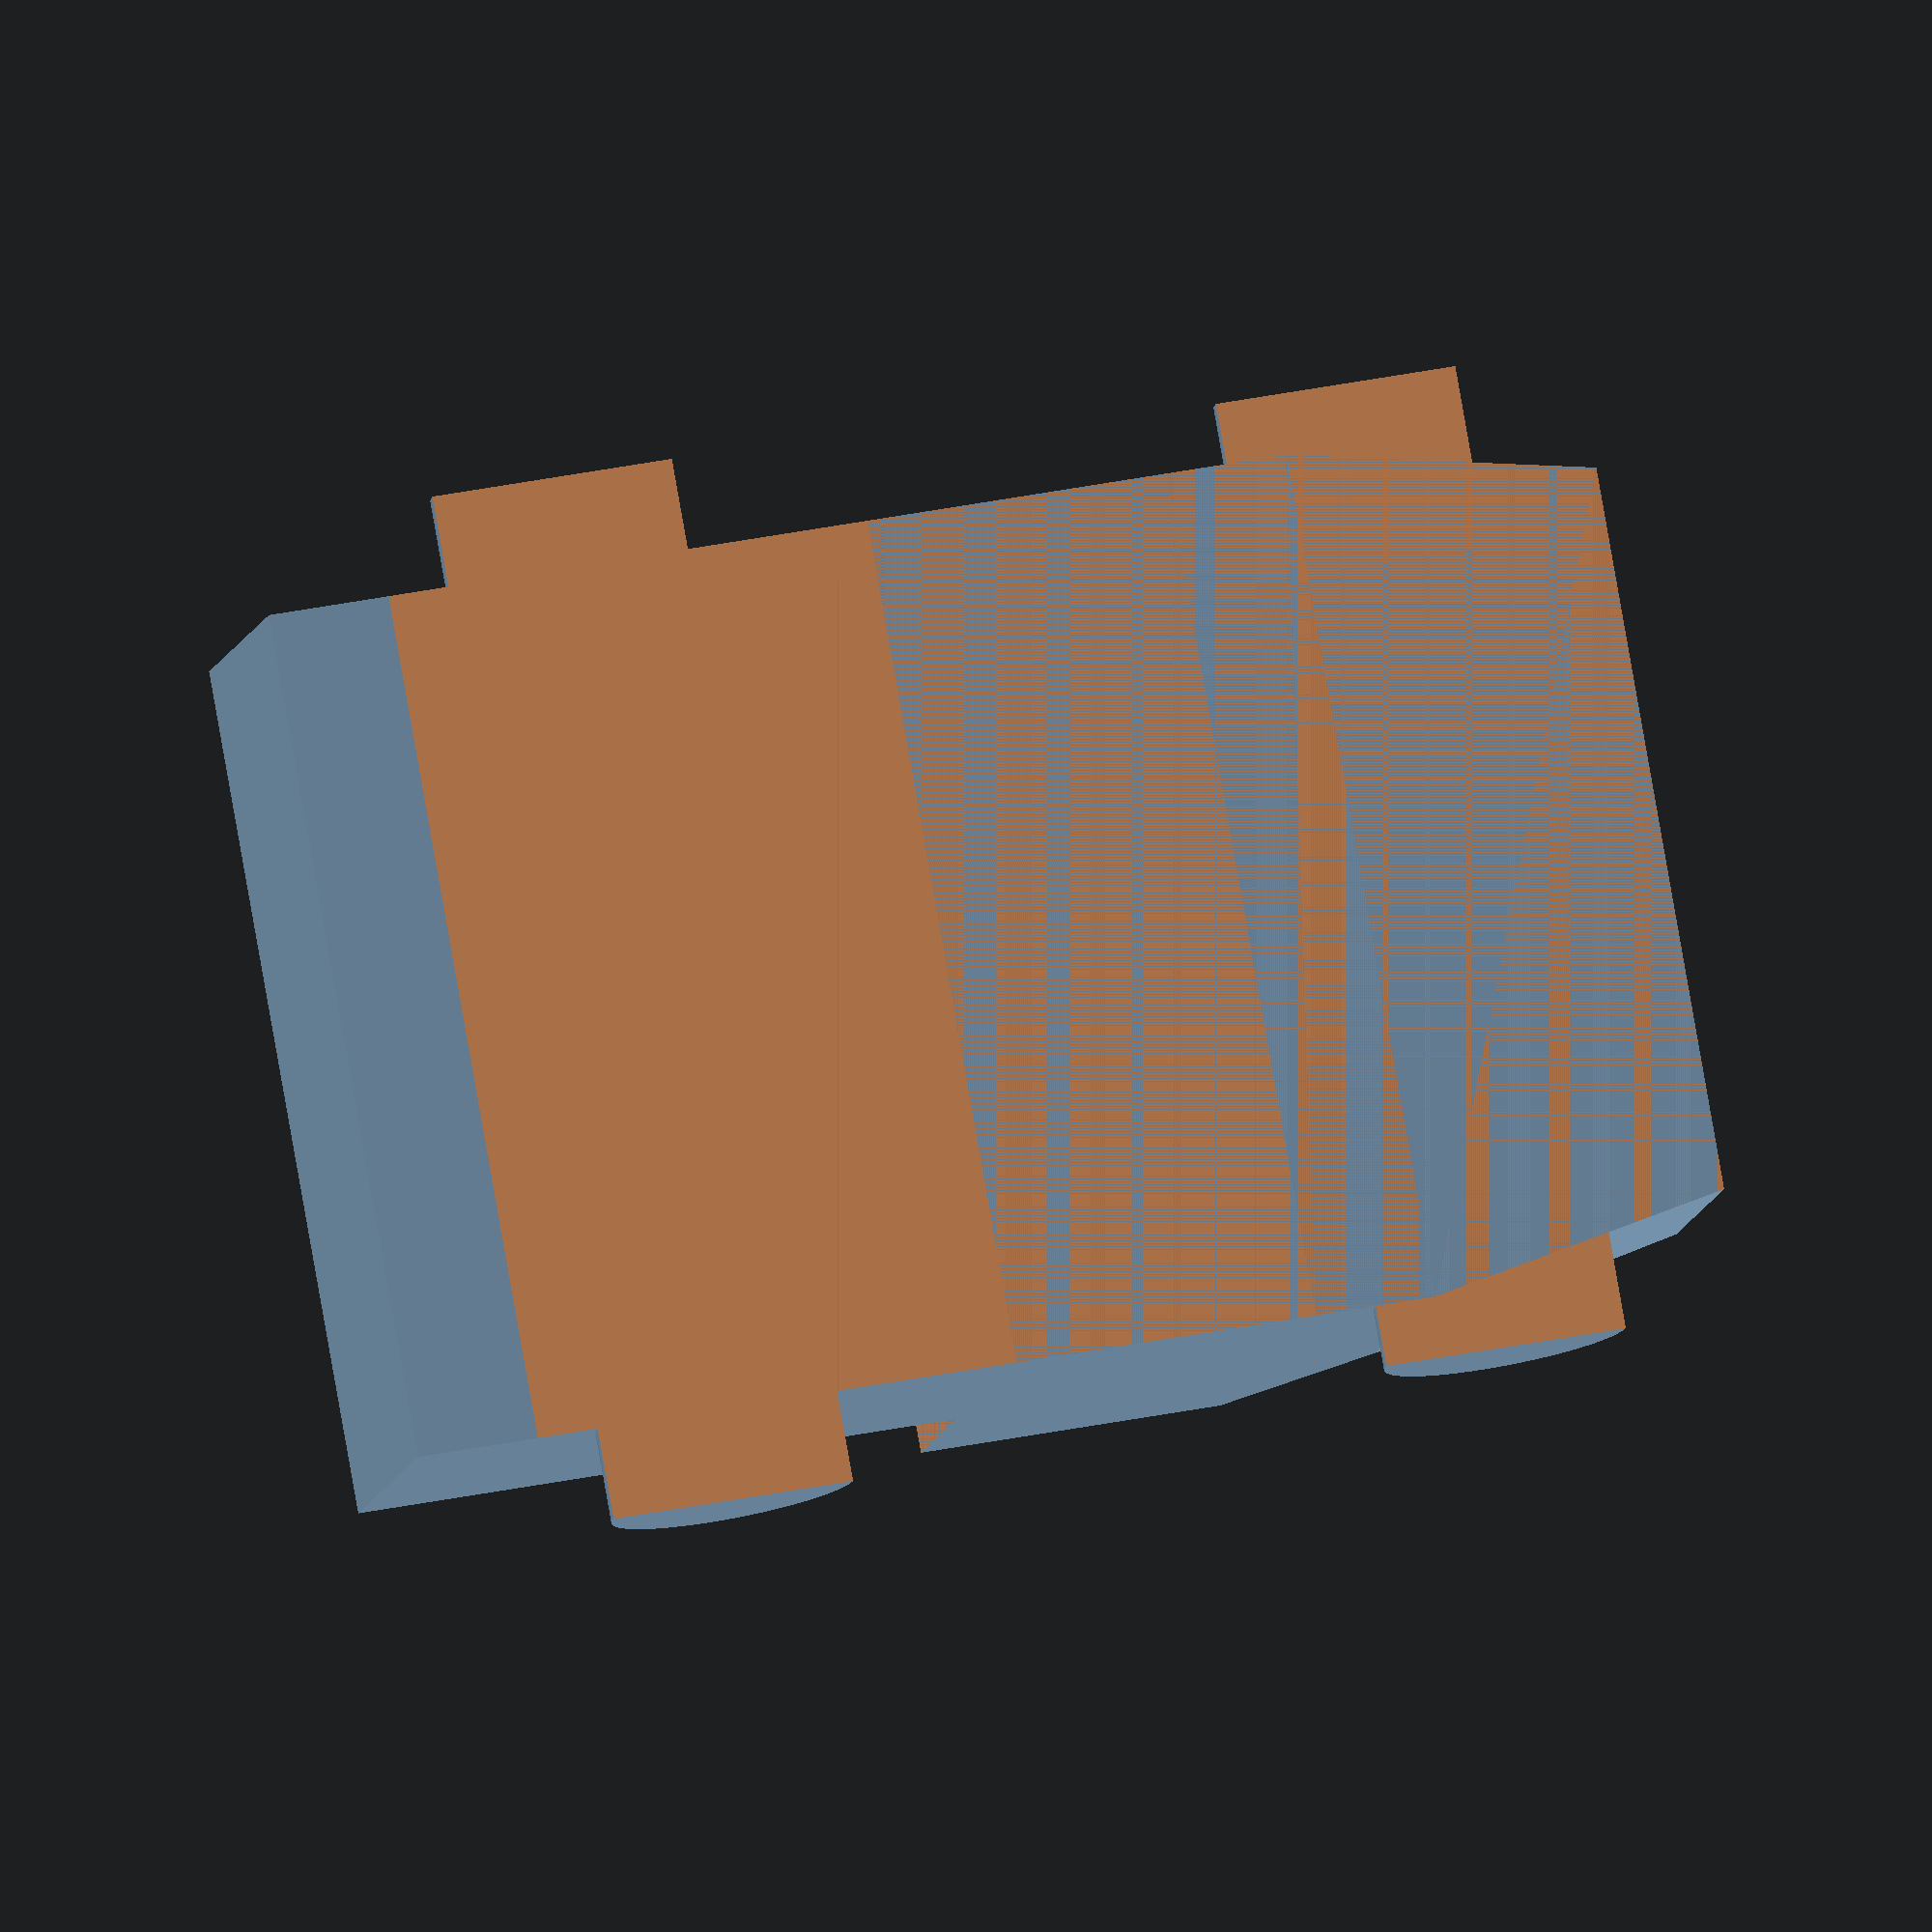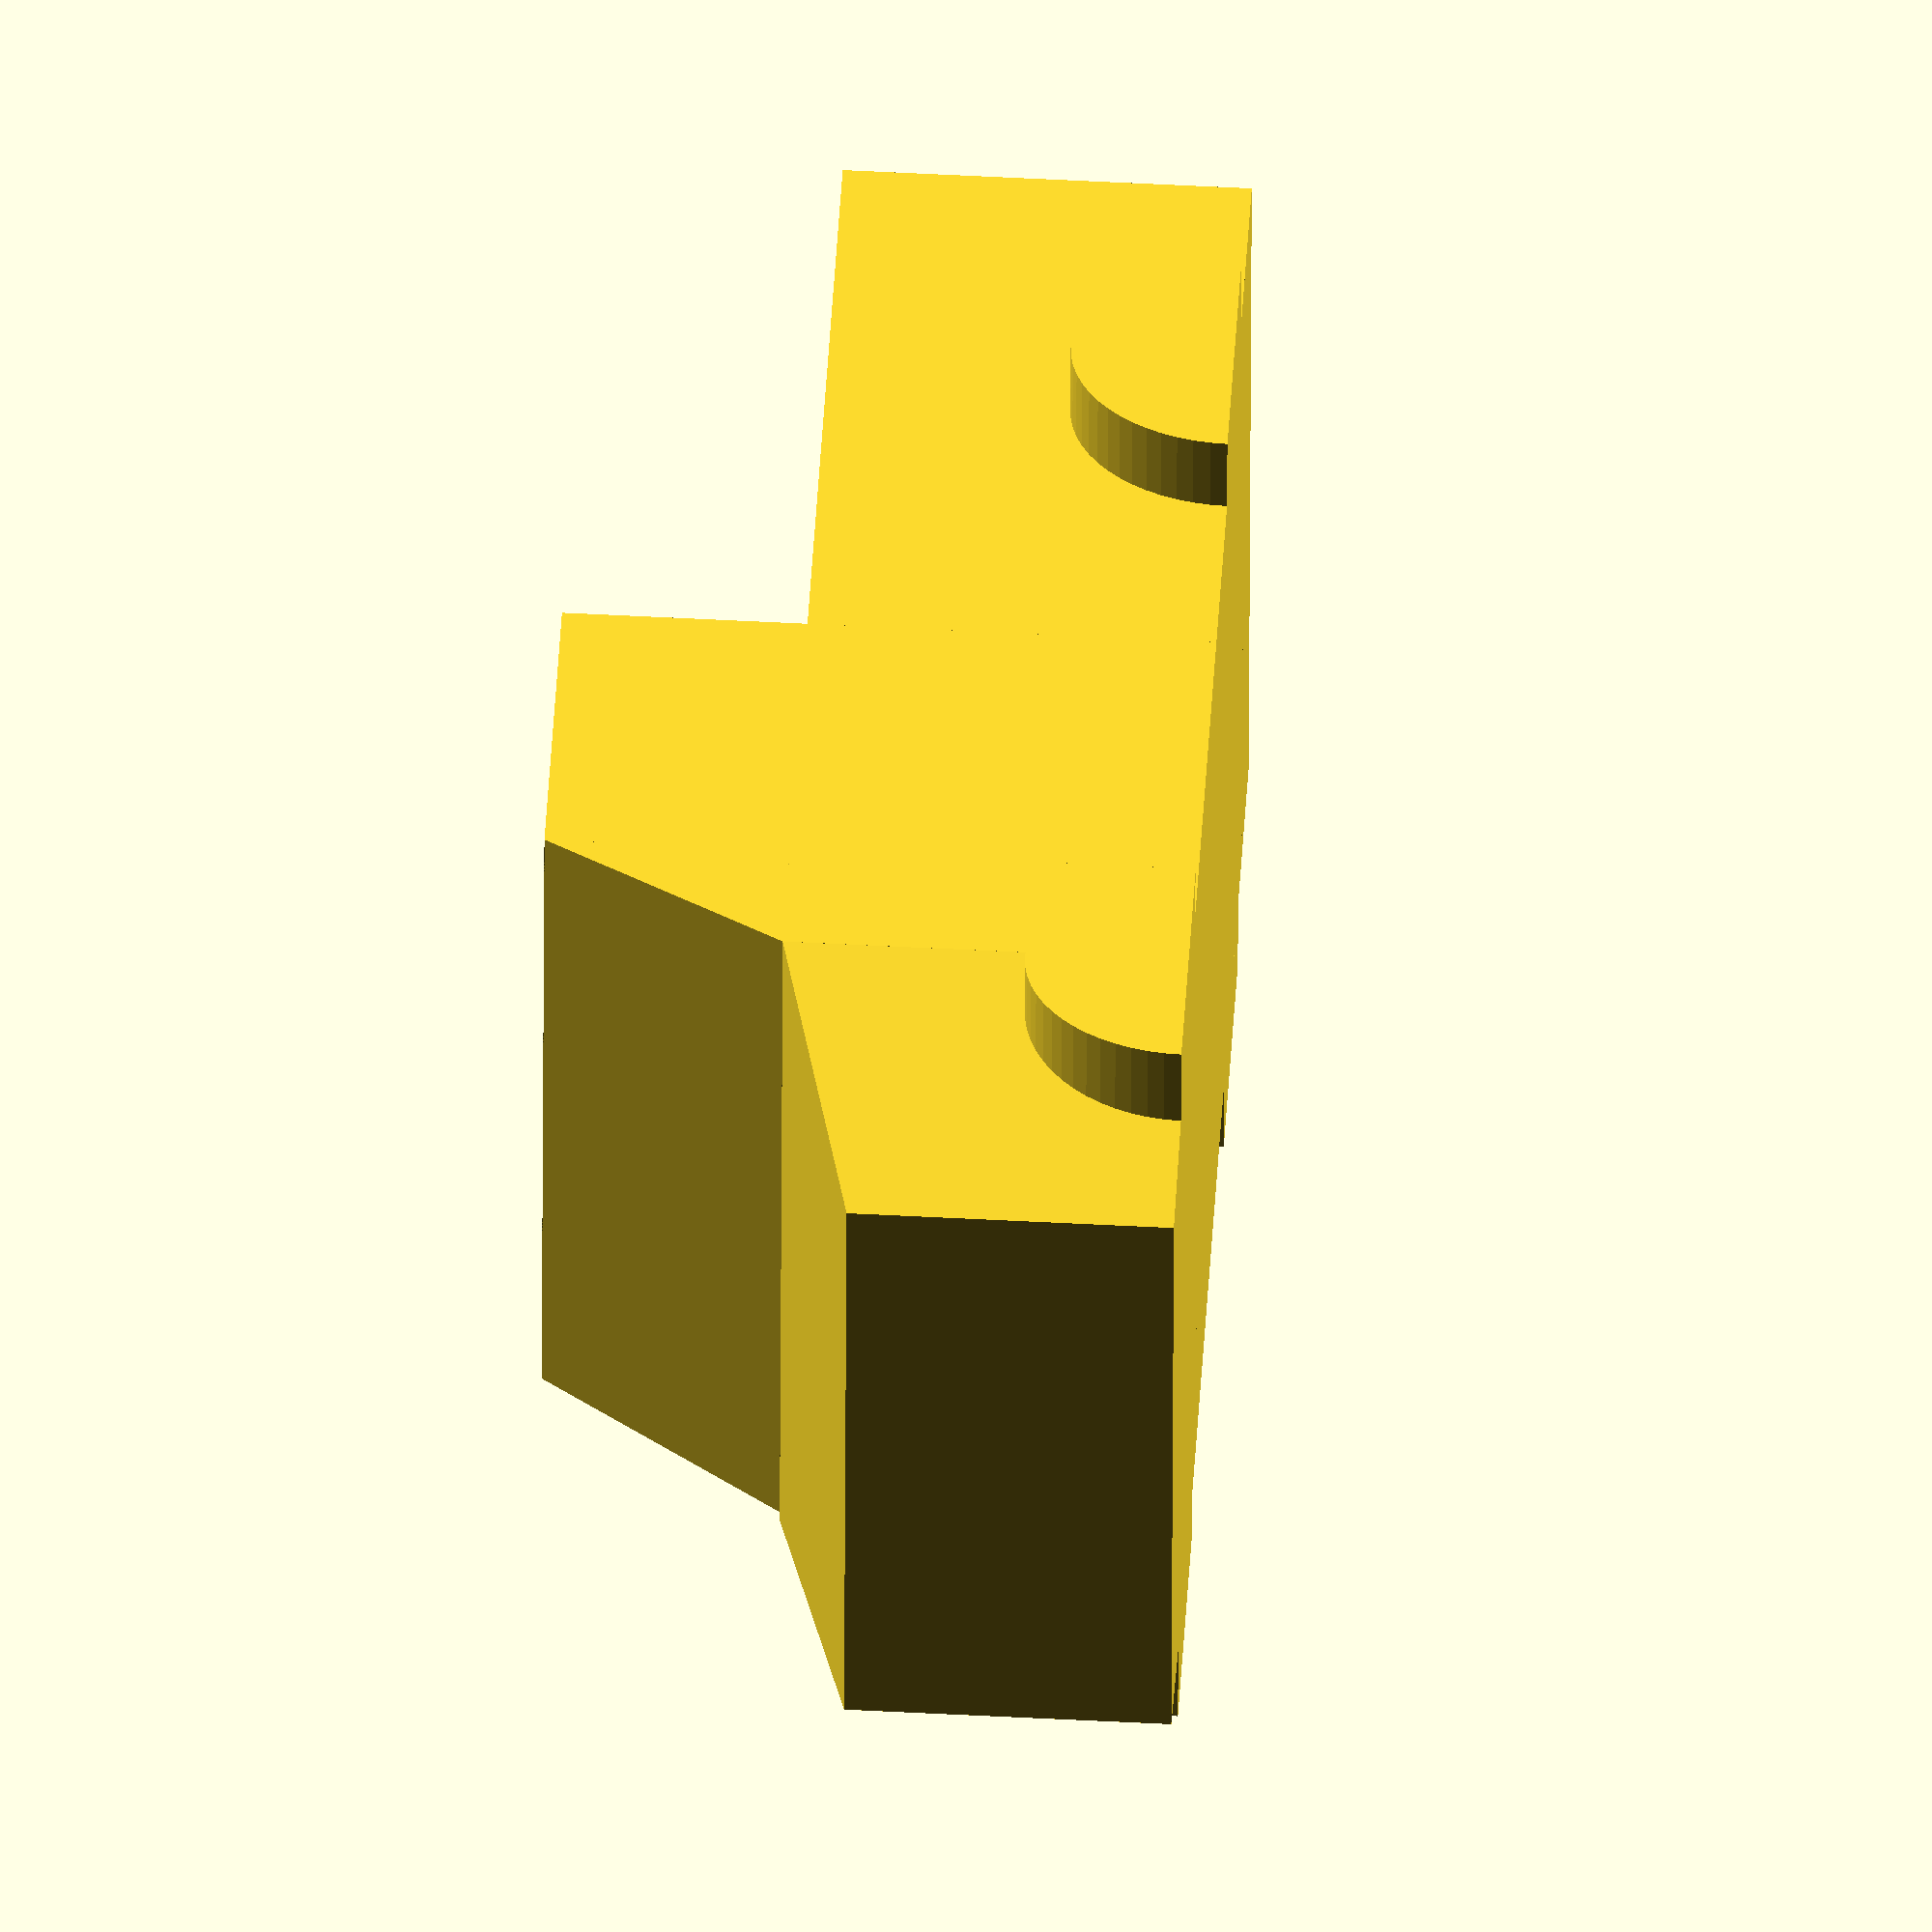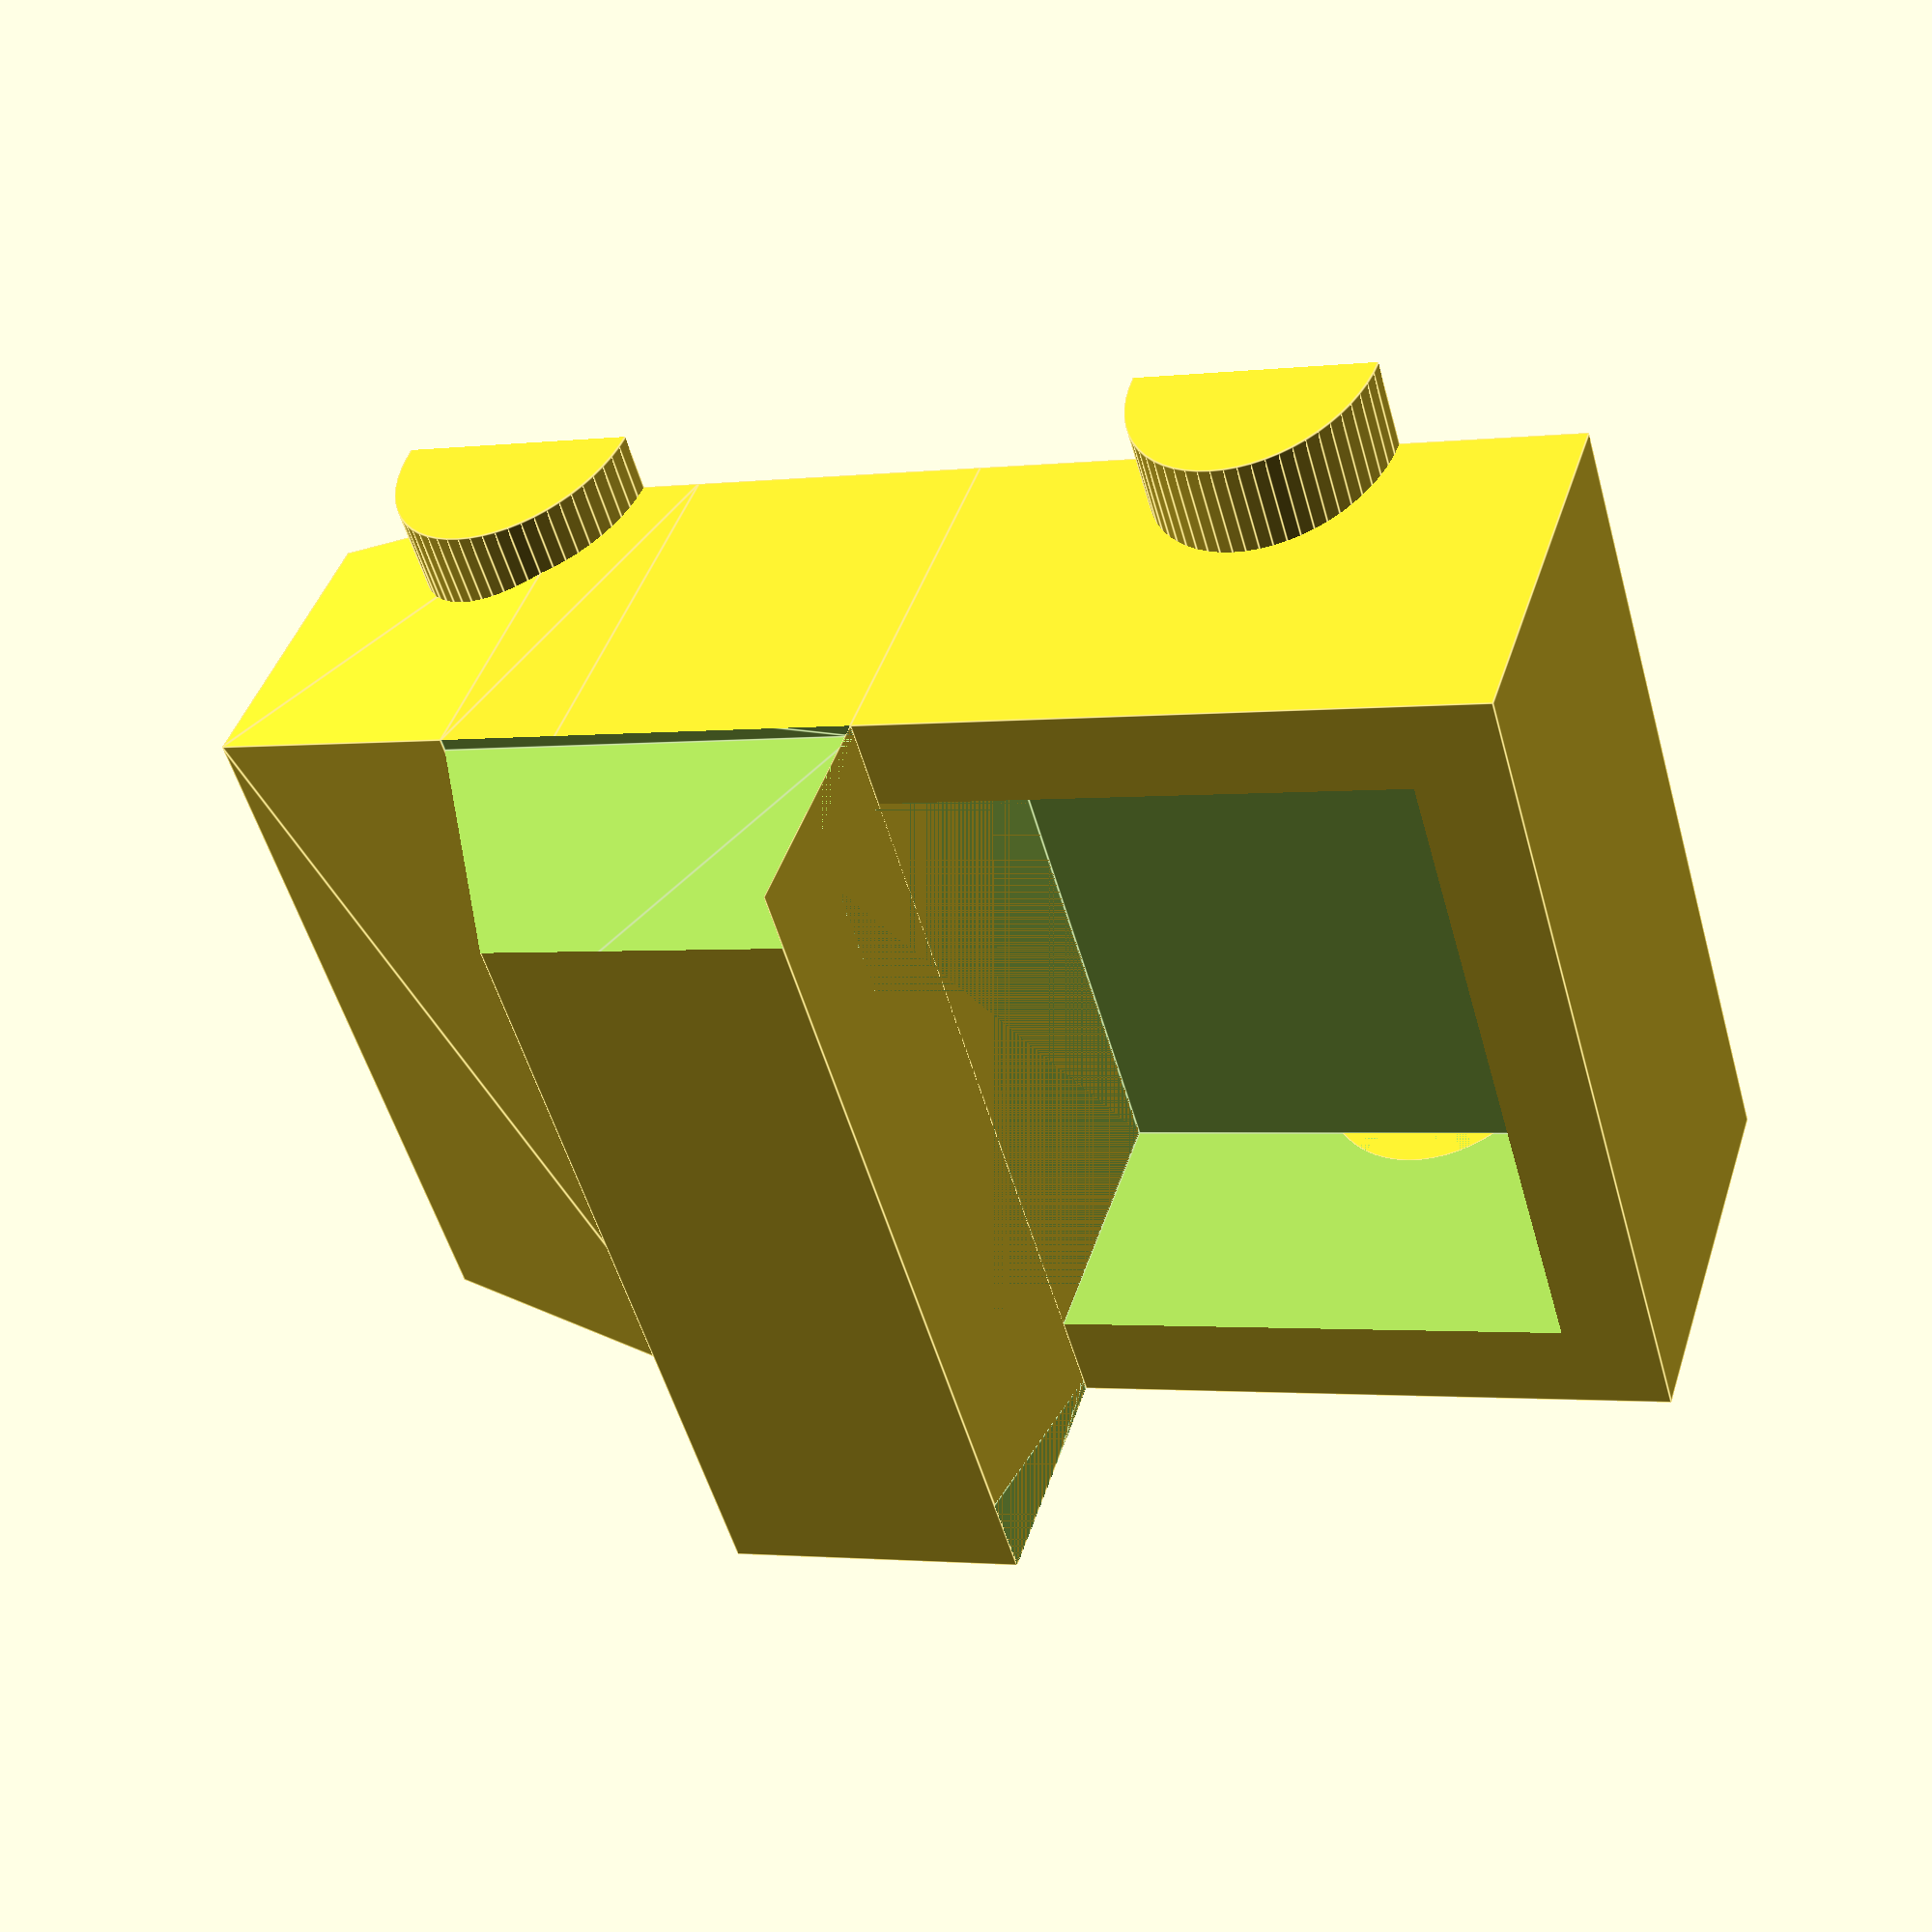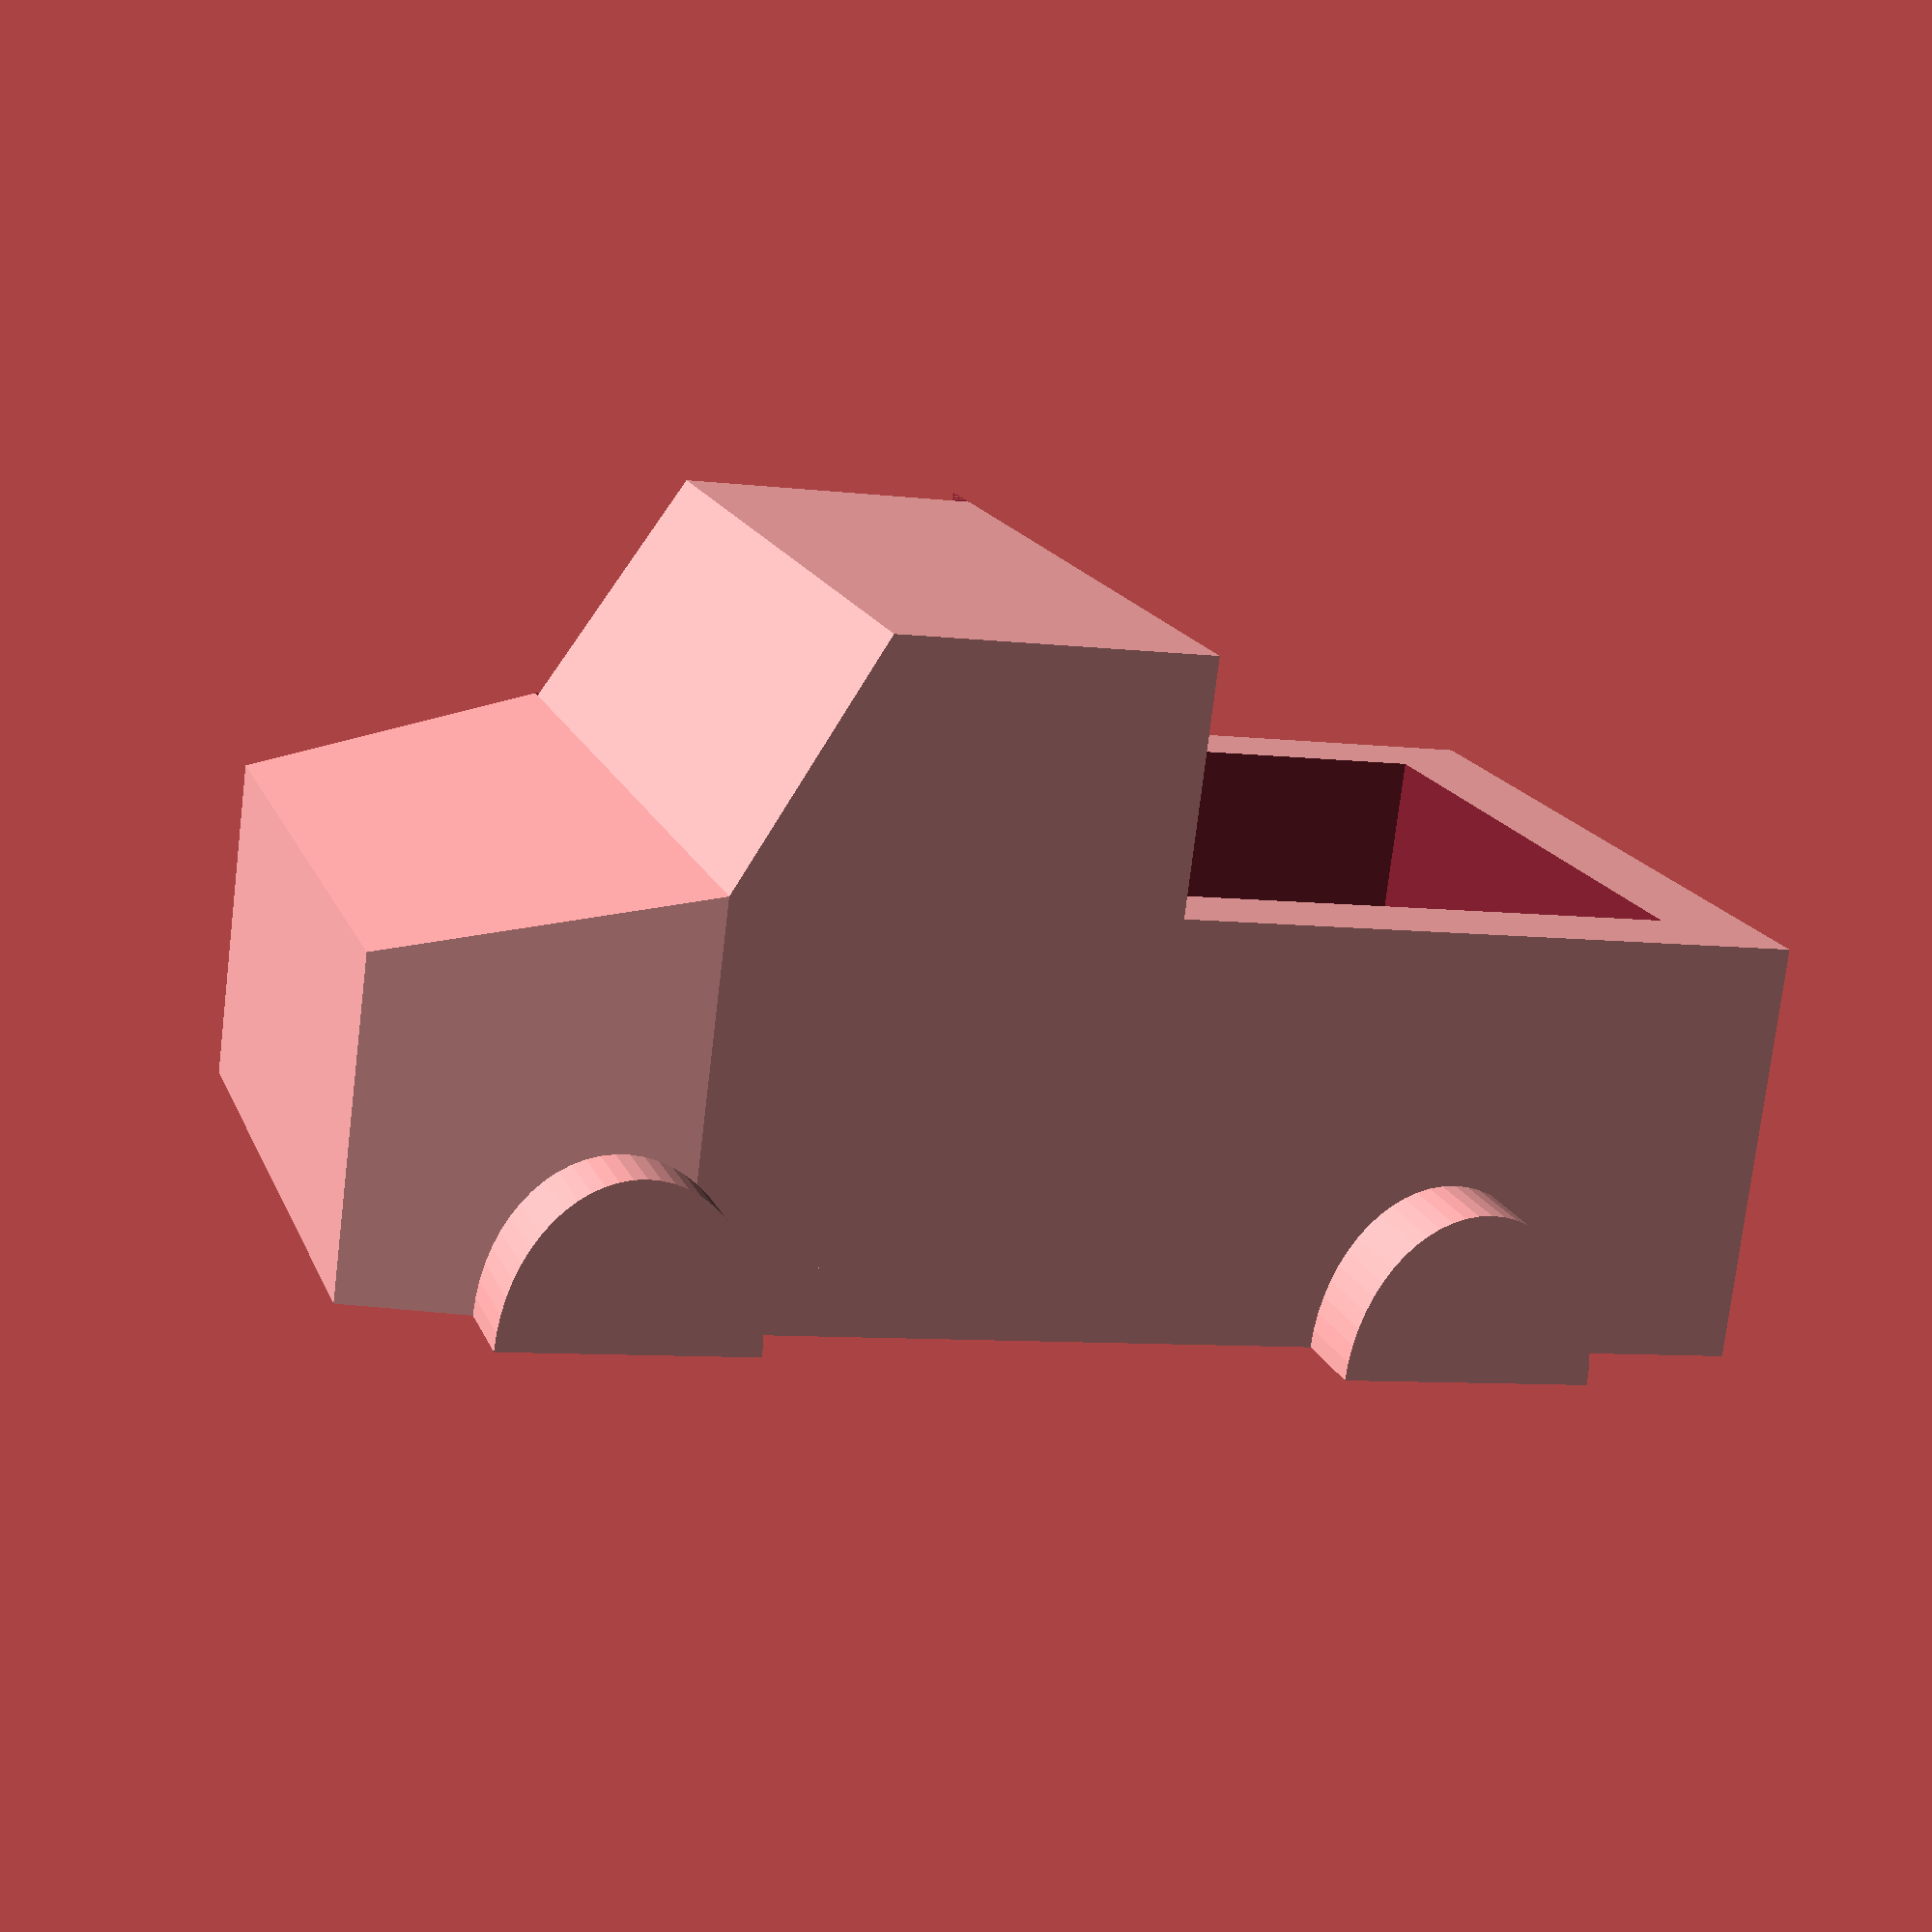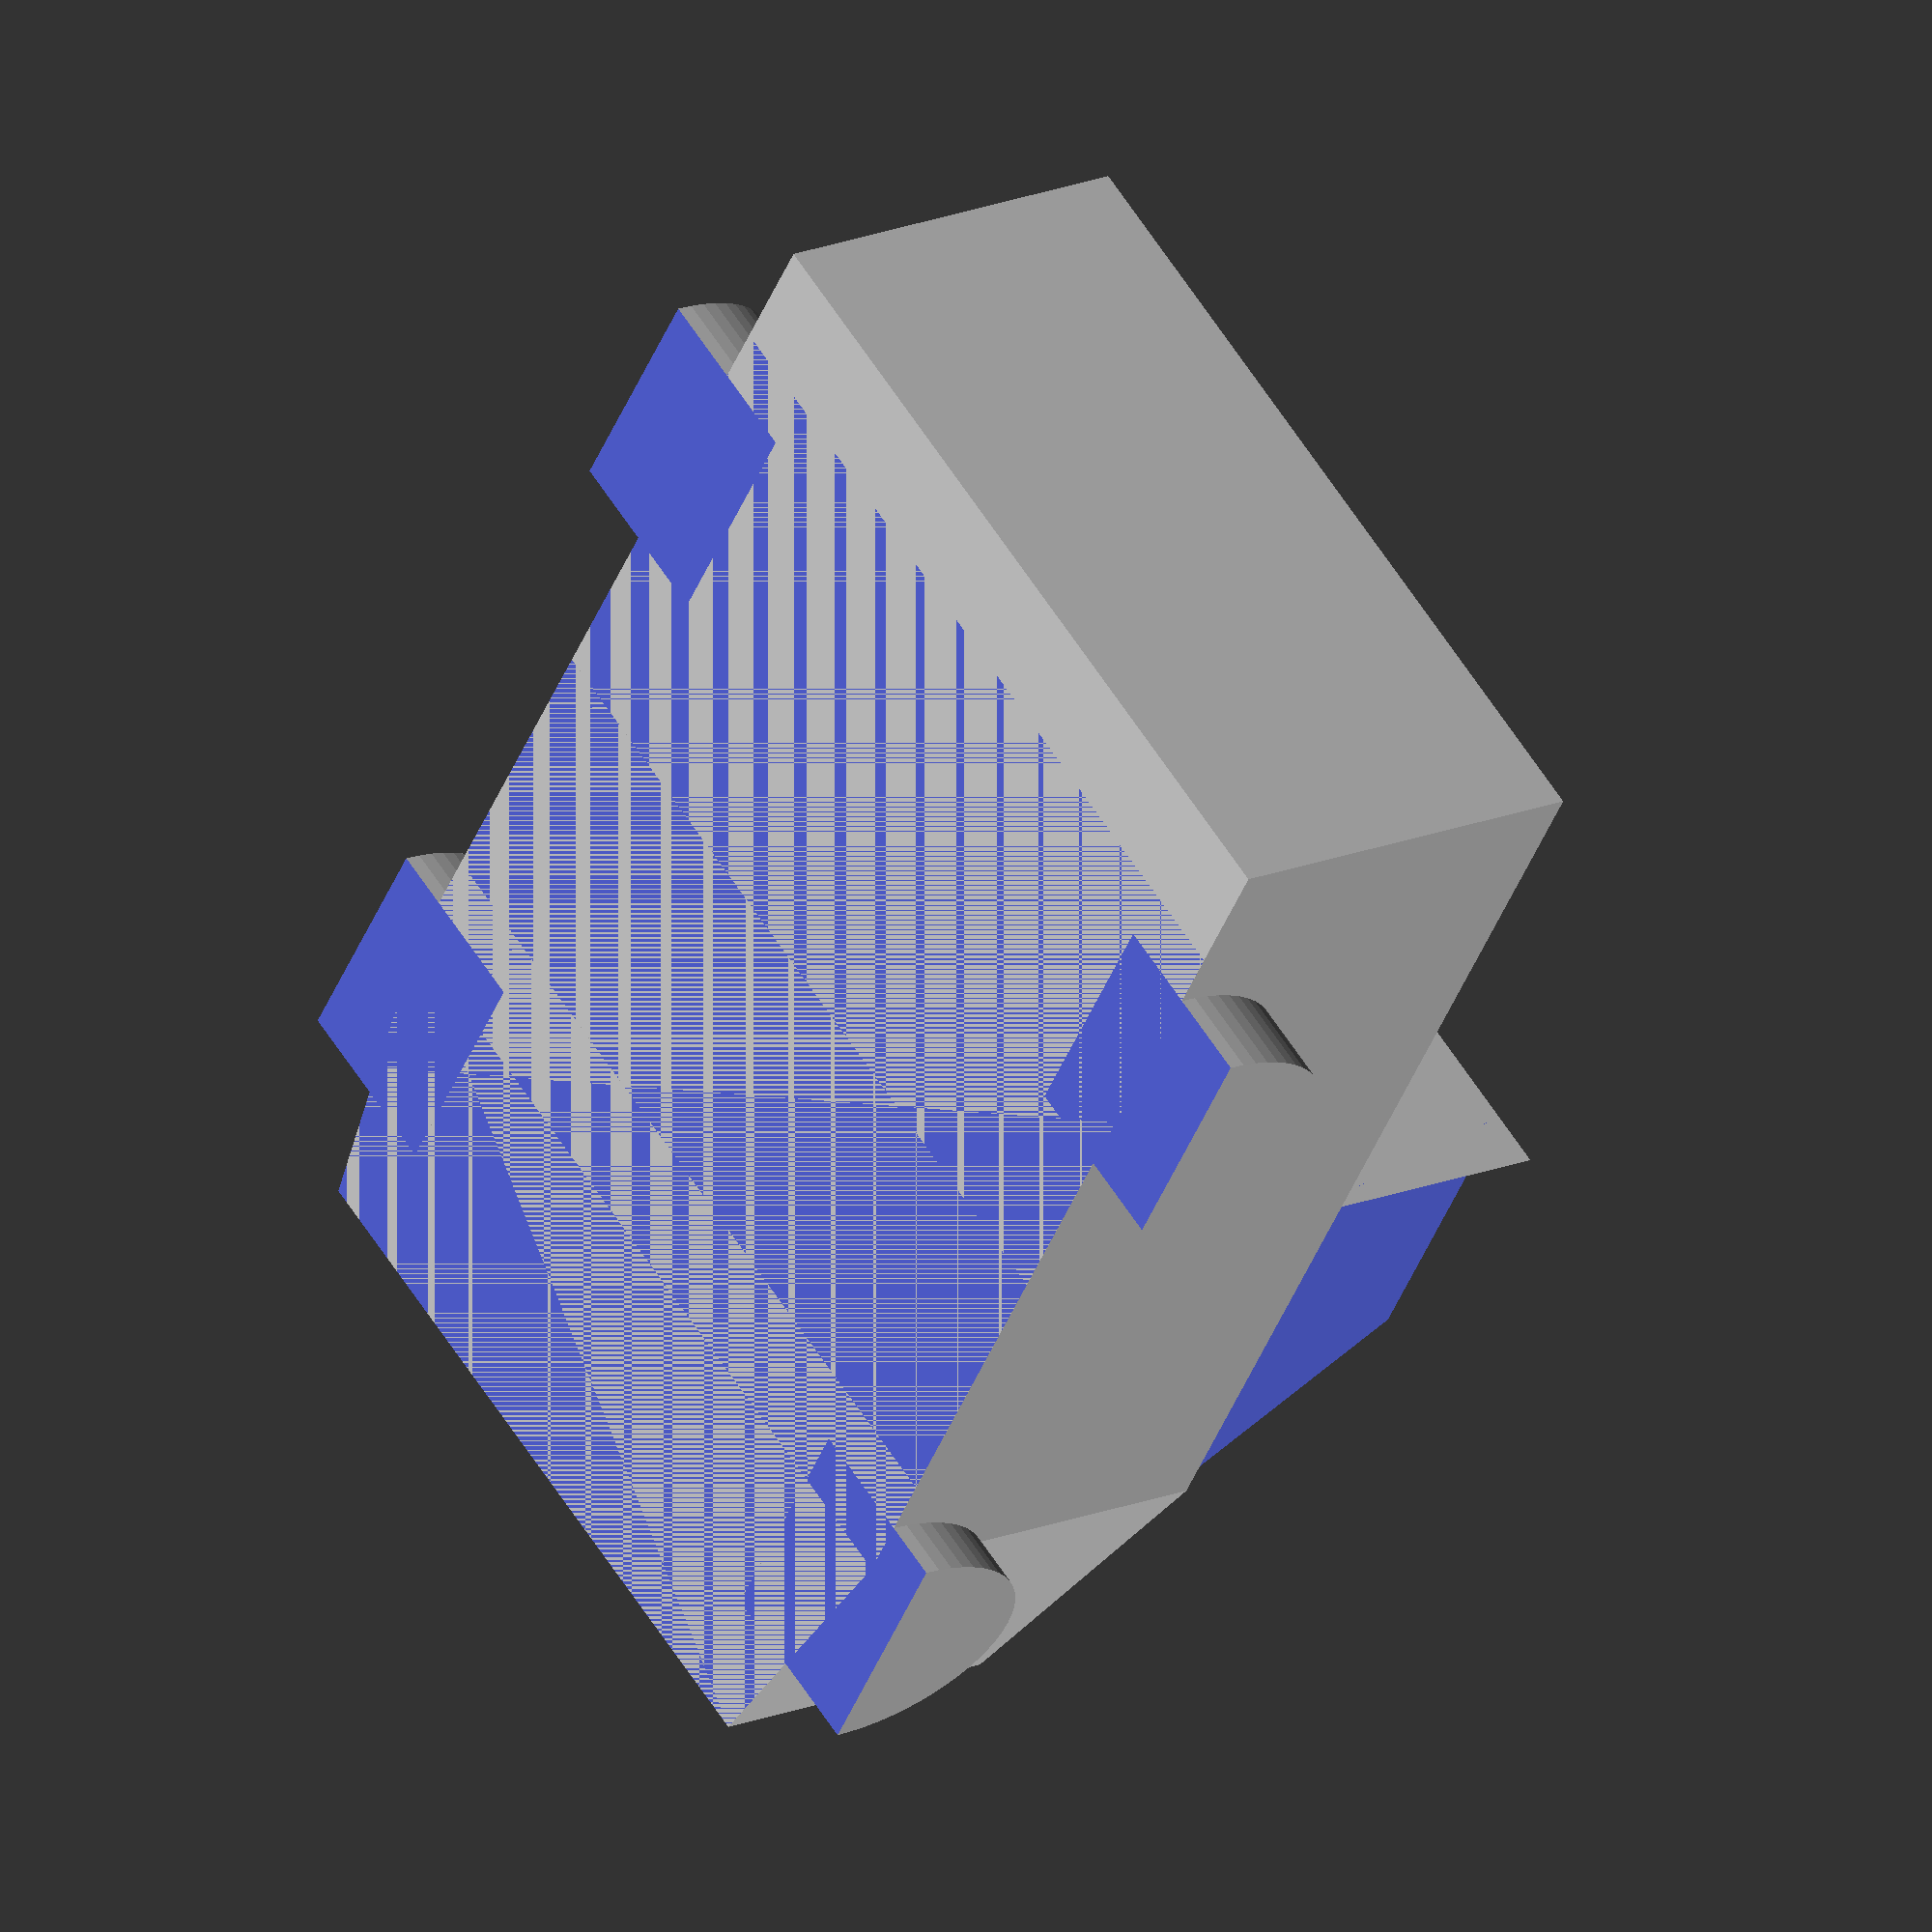
<openscad>
HoodPoints = [
  [  1,  0,  0 ],  //0
  [ 13,  0,  0 ],  //1
  [ 14,  5,  0 ],  //2
  [  0,  5,  0 ],  //3
  [  1,  0,  4 ],  //4
  [ 13,  0,  4 ],  //5
  [ 14,  5,  5 ],  //6
  [  0,  5,  5 ]]; //7
  
HoodFaces = [
  [0,1,2,3],  // bottom
  [4,5,1,0],  // front
  [7,6,5,4],  // top
  [5,6,2,1],  // right
  [6,7,3,2],  // back
  [7,4,0,3]]; // left
  
CabPoints = [
  [  0,  5,  0 ],  //0
  [ 14,  5,  0 ],  //1
  [ 14,  7,  0 ],  //2
  [  0,  7,  0 ],  //3
  [  0,  5,  5 ],  //4
  [ 14,  5,  5 ],  //5
  [ 14,  7,  8 ],  //6
  [  0,  7,  8 ]]; //7
  
CabFaces = [
  [0,1,2,3],  // bottom
  [4,5,1,0],  // front
  [7,6,5,4],  // top
  [5,6,2,1],  // right
  [6,7,3,2],  // back
  [7,4,0,3]]; // left
  
CabSidePoints = [
  [ -1,  5,  5 ],  //0
  [ .2,  5,  5 ],  //1
  [ .2,  12,  5 ],  //2
  [  -1,  12,  5 ],  //3
  [  -1,  5,  12 ],  //4
  [ 2,  5,  12 ],  //5
  [ 2,  12,  12 ],  //6
  [ -1,  12,  12 ]]; //7
  
CabLeftSidePoints = [
  [ 15,  5,  5 ],  //0
  [ 13.8,  5,  5 ],  //1
  [ 13.8,  12,  5 ],  //2
  [  15,  12,  5 ],  //3
  [  15,  5,  12 ],  //4
  [ 11,  5,  12 ],  //5
  [ 11,  12,  12 ],  //6
  [ 15,  12,  12 ]]; //7
  
CabSideFaces = [
  [0,1,2,3],  // bottom
  [4,5,1,0],  // front
  [7,6,5,4],  // top
  [5,6,2,1],  // right
  [6,7,3,2],  // back
  [7,4,0,3]]; // left

scale([1.5,1.5,2]) {
    union() {
        difference() {
            truckCab();
            polyhedron(CabSidePoints, CabSideFaces);
            polyhedron(CabLeftSidePoints, CabSideFaces);
        }

        difference() {
            translate([0, 12, 0]) cube([14,10,5]);
            translate([1.5, 12, 1.5]) cube([11,8.5,5]);
        }

        $fn = 60;
        difference() {
            wheels();
            translate([-4,0,-10]) cube([20,20,10]);
        }
    }
}
module truckCab() {
    polyhedron( HoodPoints, HoodFaces );
    polyhedron(CabPoints, CabFaces);
    translate([0, 7, 0]) cube([14,5,8]);
}

module wheels() {
    translate([-1.5, 17, 0]) rotate([0,90,0]) cylinder(r=2, h=3);
    translate([12.5, 17, 0]) rotate([0,90,0]) cylinder(r=2, h=3);

    translate([-1, 4, 0]) rotate([0,90,0]) cylinder(r=2, h=3);
    translate([12, 4, 0]) rotate([0,90,0]) cylinder(r=2, h=3);
}


</openscad>
<views>
elev=8.0 azim=100.1 roll=171.6 proj=o view=wireframe
elev=308.8 azim=266.5 roll=93.3 proj=o view=solid
elev=317.1 azim=73.8 roll=17.1 proj=p view=edges
elev=76.2 azim=73.5 roll=353.1 proj=p view=wireframe
elev=342.7 azim=325.7 roll=230.2 proj=o view=solid
</views>
